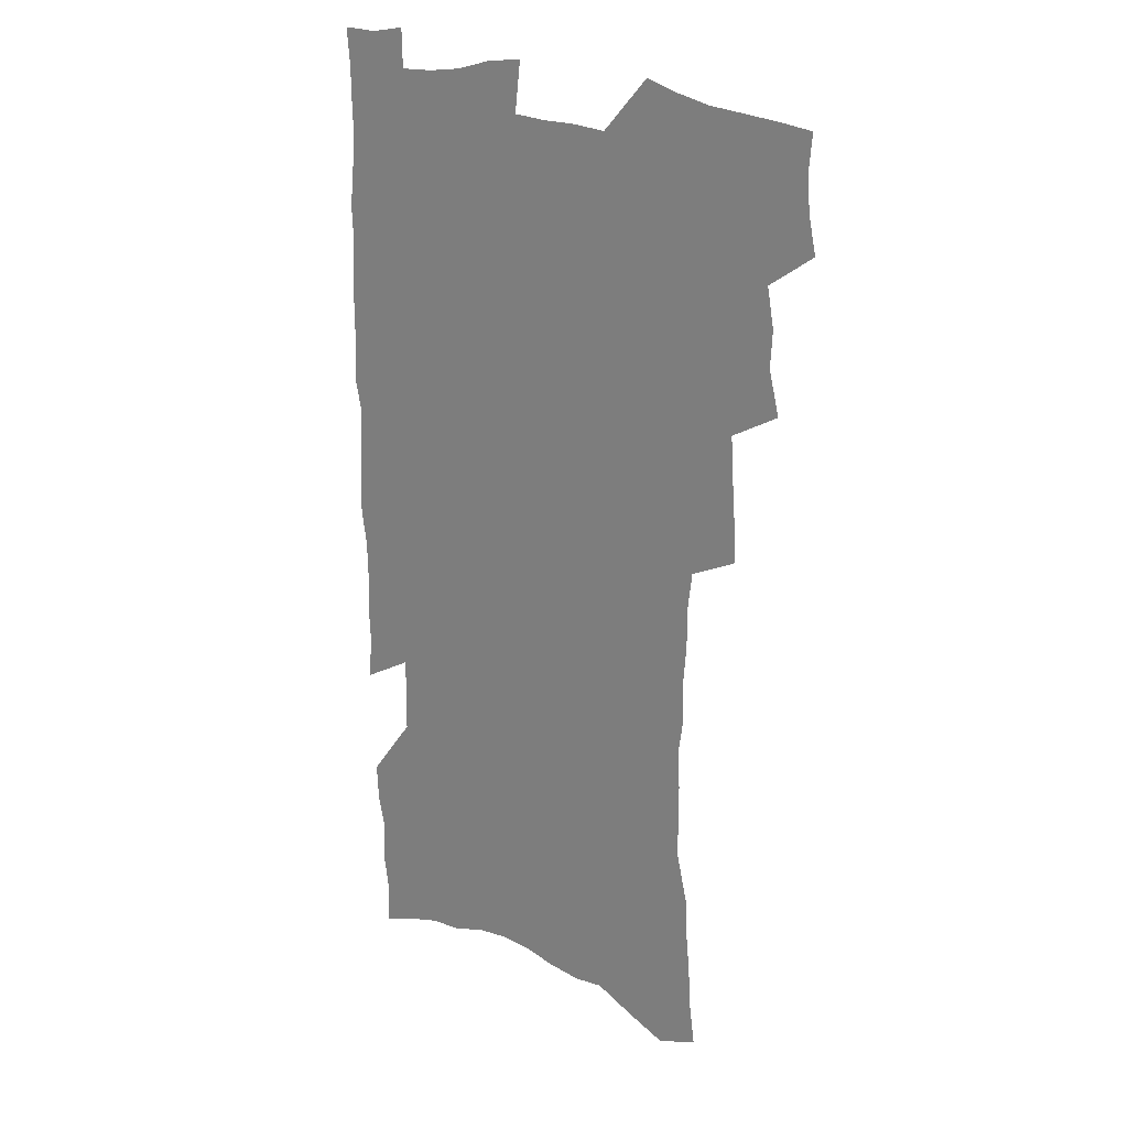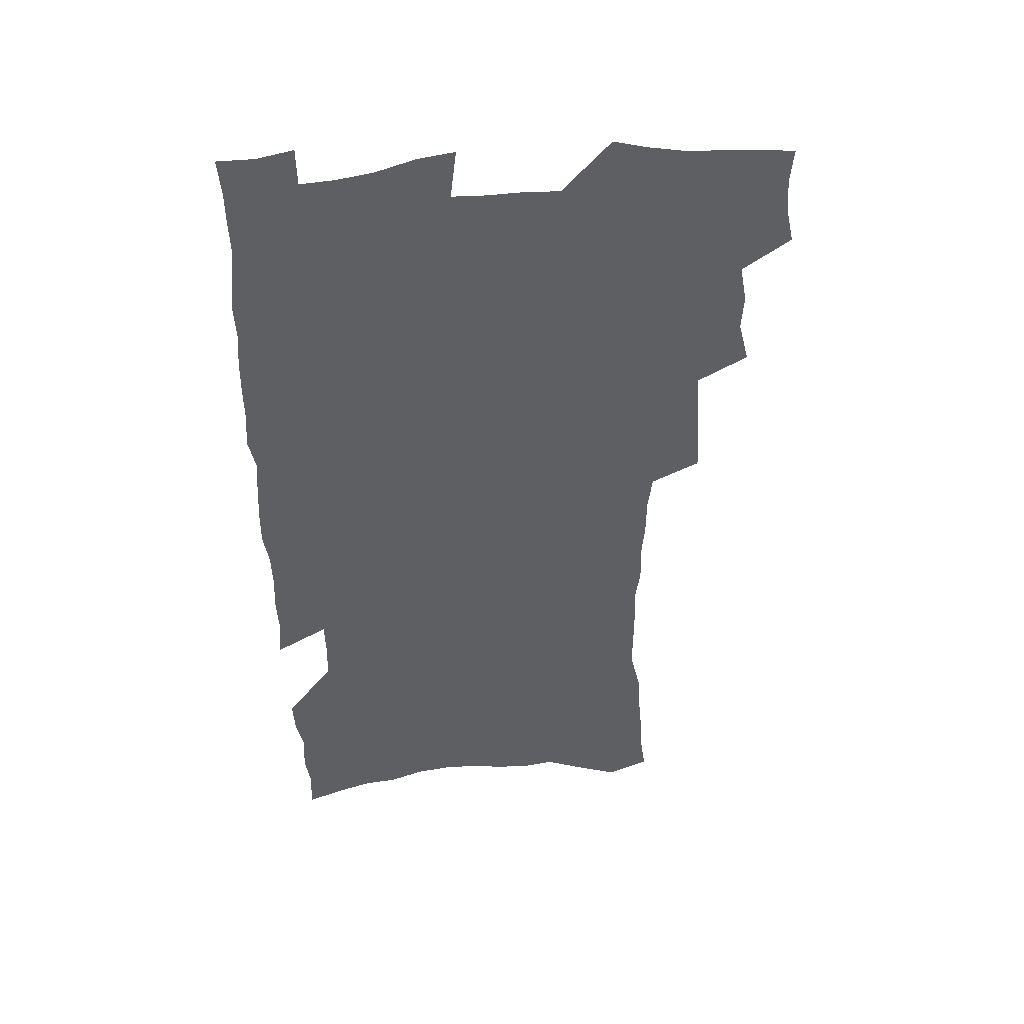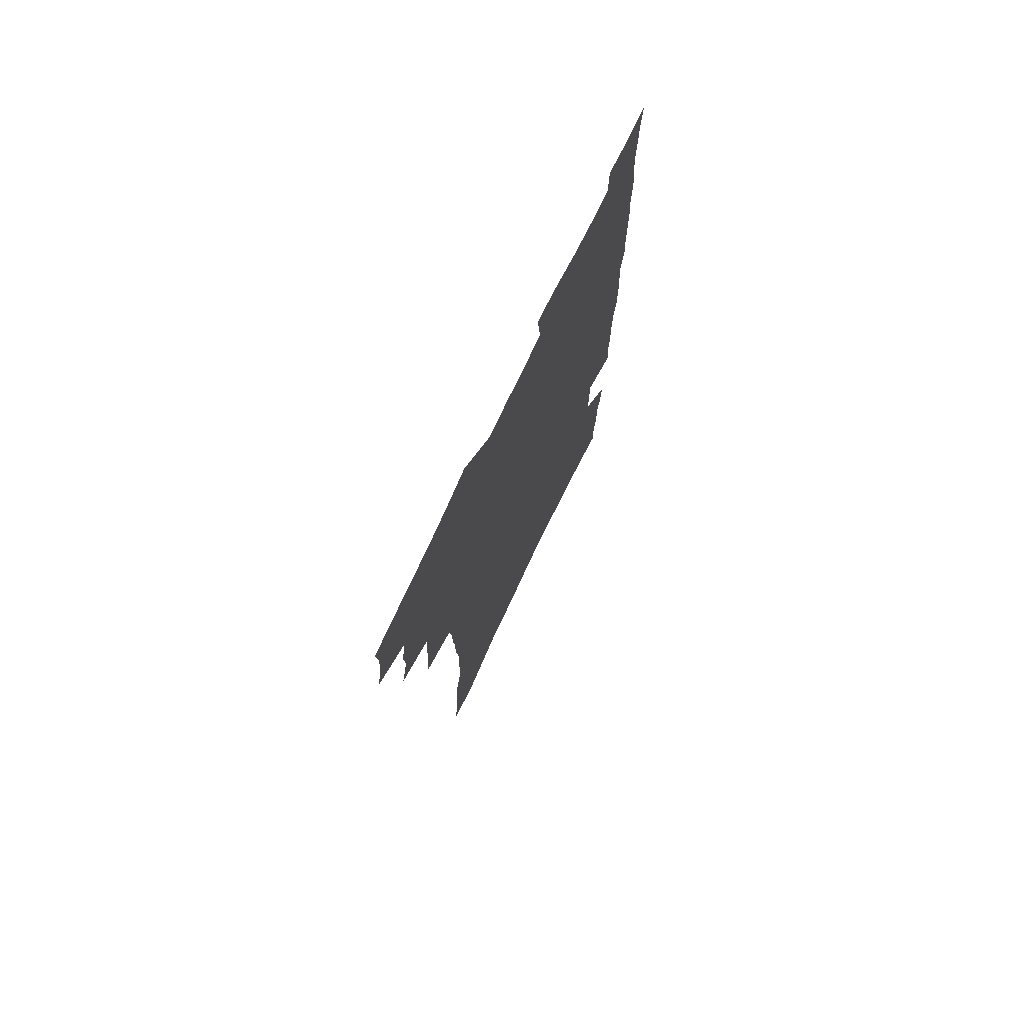
<metadata>
{"format":"obj","ext":"obj","renderer":"f3d","projection":"perspective","resolution":1024,"background":"white","views":[{"elev":22.0,"azim":-141.9,"up":"+Y"},{"elev":47.0,"azim":173.0,"up":"+Y"},{"elev":75.9,"azim":-64.4,"up":"+Y"}]}
</metadata>
<code>
v 476.2 520 0
v 479.5 535.6 0
v 480.6 550.4 0
v 479.3 565.4 0
v 489.5 456 0
v 494 474.4 0
v 493.1 489.6 0
v 496.1 506.1 0
v 496.2 521.1 0
v 497.8 536.2 0
v 496.5 551.1 0
v 494.1 567 0
v 507 392.4 0
v 507.8 410 0
v 509.1 427.5 0
v 510.2 444.5 0
v 511.3 460.9 0
v 512.2 476.8 0
v 512.7 492.2 0
v 511.9 506.9 0
v 514.8 522.4 0
v 513.5 536.9 0
v 511.8 551.9 0
v 509.2 568.3 0
v 520.7 164.9 0
v 523.2 183 0
v 524.1 199.4 0
v 525.7 216.7 0
v 526.6 233.3 0
v 531.4 254.2 0
v 531.2 269.5 0
v 531.2 285.5 0
v 531.9 302.9 0
v 529.8 317.4 0
v 530.3 334.8 0
v 529 350.4 0
v 528.9 367.5 0
v 527.1 382.8 0
v 527.6 400.1 0
v 528.6 417.2 0
v 528.3 432.7 0
v 529.5 449 0
v 528.9 463.7 0
v 530.4 479.3 0
v 531 494 0
v 529.5 508.4 0
v 529.8 522.9 0
v 528.7 537.7 0
v 526.7 553.1 0
v 524.2 569.4 0
v 538.2 158.1 0
v 542.8 179.1 0
v 542.2 193.5 0
v 543.4 210.7 0
v 547.7 231.5 0
v 548.1 247.6 0
v 549.1 264.3 0
v 547.7 278.3 0
v 547.6 294.1 0
v 548.2 311.3 0
v 548 327.5 0
v 547.6 343.2 0
v 546 357.7 0
v 546.9 375 0
v 544.8 389.1 0
v 544.5 404.8 0
v 545.1 420.9 0
v 544.6 435.7 0
v 544.8 450.8 0
v 545.9 466.2 0
v 545.4 480.4 0
v 546.4 495.2 0
v 547.3 509.4 0
v 546 523.3 0
v 543.9 538.7 0
v 541.2 555.5 0
v 538.6 572.4 0
v 554.6 165.1 0
v 556.8 183.1 0
v 559.3 202.3 0
v 562.5 222.4 0
v 563.1 238.8 0
v 564.8 256.6 0
v 564.7 271.7 0
v 564.1 286.4 0
v 562.7 300.3 0
v 562.7 316.5 0
v 562.7 332.7 0
v 561.5 347 0
v 562.1 364 0
v 561.6 378.9 0
v 560.1 392.8 0
v 560 408.1 0
v 560.3 423.4 0
v 560.9 438.8 0
v 561.2 453.5 0
v 561.1 467.7 0
v 561.4 482.1 0
v 561.5 496.1 0
v 561.4 509.9 0
v 560.5 523.9 0
v 559.2 538.8 0
v 557.5 554.4 0
v 552.8 576.5 0
v 571.9 173.3 0
v 573.1 190.1 0
v 576.2 211.5 0
v 577.5 229.1 0
v 577.6 244.3 0
v 578 260.1 0
v 577.7 274.8 0
v 577.5 290.1 0
v 576.2 303.7 0
v 577.3 322.1 0
v 576.6 336.5 0
v 575.4 350.3 0
v 576.4 367.7 0
v 574.9 380.9 0
v 576.2 397.7 0
v 575.9 411.9 0
v 575.4 425.8 0
v 575.5 440.5 0
v 575.8 454.9 0
v 574.7 468.3 0
v 575.5 482.8 0
v 575.9 496.8 0
v 575.4 510.5 0
v 574.5 524.7 0
v 574.5 538.4 0
v 572.8 554.2 0
v 584.9 171.8 0
v 587.8 195.3 0
v 589.6 214.6 0
v 590.1 230.7 0
v 590.4 246.6 0
v 590.6 262 0
v 591 278.4 0
v 590.3 292.4 0
v 589.9 307.5 0
v 590.1 323.6 0
v 589.8 338.8 0
v 589.8 354.5 0
v 589.8 369.8 0
v 589.7 384.6 0
v 589.6 399 0
v 589 412.3 0
v 589.6 427.8 0
v 589 441.2 0
v 589.6 455.9 0
v 589.3 469.6 0
v 589.4 483.3 0
v 589.8 497.1 0
v 589.7 510.8 0
v 589.1 524.8 0
v 588.4 539.2 0
v 587.2 555.2 0
v 598.8 173.4 0
v 600.8 194.4 0
v 603.1 218.7 0
v 603.5 234.5 0
v 603.6 249.8 0
v 603.5 264.2 0
v 603.5 279.3 0
v 603.6 295.5 0
v 603.7 311.5 0
v 603.2 325.6 0
v 603.4 341.8 0
v 603.3 356.8 0
v 603.2 371.5 0
v 603 385.8 0
v 603 400.1 0
v 603.1 414.5 0
v 603.2 428.8 0
v 603.6 443.4 0
v 603.4 456.7 0
v 603.6 470.6 0
v 603.6 484 0
v 603.3 497.5 0
v 603.6 511.1 0
v 603.3 525.1 0
v 602.6 539.9 0
v 602 554.9 0
v 613.3 176.6 0
v 614.3 196.5 0
v 615.5 218.3 0
v 615.8 234.4 0
v 616 250.4 0
v 615.9 263.5 0
v 616.4 281.7 0
v 616.3 295.8 0
v 616.3 311.3 0
v 616.2 326.9 0
v 616.3 343.5 0
v 616.2 357.5 0
v 616.2 371.7 0
v 616.1 385.5 0
v 616.2 400.2 0
v 616.3 413.8 0
v 616.5 428.9 0
v 616.7 443.1 0
v 616.8 456.7 0
v 616.9 470.6 0
v 617 484.2 0
v 617.5 497.7 0
v 617.4 511.3 0
v 617.5 525 0
v 617.3 539.2 0
v 616.4 555.7 0
v 613.9 577.1 0
v 627.3 177.6 0
v 627.7 198.3 0
v 628.1 217.4 0
v 628.3 234.4 0
v 628.5 249.6 0
v 628.8 266.3 0
v 628.9 281.8 0
v 628.9 296.3 0
v 629 310.9 0
v 629 325.3 0
v 629.1 342.5 0
v 629.1 357.6 0
v 629.2 371.8 0
v 629.2 386.8 0
v 629.4 400.3 0
v 629.6 414.5 0
v 629.9 428.4 0
v 629.9 443.1 0
v 630.2 456.4 0
v 630.2 470.8 0
v 630.5 483.9 0
v 630.8 497.5 0
v 631.3 511.2 0
v 631.5 525 0
v 631.5 539.5 0
v 631.3 554.6 0
v 629.2 575.1 0
v 641.1 176.1 0
v 640.9 197.5 0
v 640.9 216.1 0
v 641.2 232 0
v 641.2 248.9 0
v 641.7 264 0
v 641.5 280.7 0
v 641.5 296.2 0
v 641.9 309.9 0
v 641.8 327.7 0
v 641.9 342.1 0
v 642 356.6 0
v 642.3 370.8 0
v 642.4 385.5 0
v 642.6 399.7 0
v 642.6 414.3 0
v 643.4 427.3 0
v 643.2 442.3 0
v 643.7 455.9 0
v 643.6 470.3 0
v 643.9 483.8 0
v 644.7 497.2 0
v 645 510.9 0
v 645.7 524.6 0
v 646.2 538.3 0
v 646.1 553.5 0
v 645.8 570.3 0
v 655.5 171.3 0
v 654.5 194.1 0
v 654.1 213.5 0
v 654.3 229.5 0
v 655.3 243.8 0
v 654.5 262.4 0
v 654.7 278 0
v 654.7 293.6 0
v 654.8 309.3 0
v 655.2 324.4 0
v 655.3 339.5 0
v 655.7 354.1 0
v 655.6 369.3 0
v 655.8 384 0
v 656.1 398.3 0
v 656.3 412.7 0
v 656.8 426.7 0
v 658.5 439.7 0
v 657.6 455.1 0
v 658.4 468.6 0
v 658.1 482.9 0
v 658.3 496.8 0
v 658.3 510.4 0
v 660.1 524.1 0
v 660 538.1 0
v 660.5 552.5 0
v 660.8 568 0
v 669.4 170.4 0
v 669.4 187.8 0
v 668.2 208.6 0
v 668.5 224.9 0
v 668.3 242 0
v 668.4 257.7 0
v 668.4 273.9 0
v 668.3 290.1 0
v 669.1 304.7 0
v 668.9 321 0
v 670.7 334.3 0
v 669.8 351 0
v 670.2 365.8 0
v 670.4 380.6 0
v 671.5 394.6 0
v 671 410 0
v 670.8 424.9 0
v 671.9 438.9 0
v 671.5 453.8 0
v 672.2 467.6 0
v 672.1 482.1 0
v 672.4 495.9 0
v 675.2 509.7 0
v 674.8 523.8 0
v 674.3 538 0
v 674.8 552.1 0
v 675.3 567.3 0
v 675.6 583.7 0
v 684 166.2 0
v 682.9 186 0
v 682.9 203.1 0
v 684 218.4 0
v 683.1 236.2 0
v 682.4 253.1 0
v 683.6 267.6 0
v 683.2 284.3 0
v 683.6 300 0
v 683.8 316 0
v 684.3 331.3 0
v 684.6 346.6 0
v 685.2 361.5 0
v 685.7 376.4 0
v 687.2 390.6 0
v 686.8 406.2 0
v 686.7 421.3 0
v 687.7 435.8 0
v 687.2 451 0
v 687.1 465.7 0
v 688.8 479.6 0
v 688.1 494.4 0
v 689.9 508.5 0
v 688.9 523.6 0
v 688.9 537.7 0
v 688.8 551.6 0
v 689.8 566 0
v 690.8 580.8 0
v 699.2 160.6 0
v 698.5 179.2 0
v 700.6 193.9 0
v 699.9 211.4 0
v 702.7 225.1 0
v 703.6 240.6 0
v 705.8 287.4 0
v 704.3 305.3 0
v 705 321 0
v 704.4 337.6 0
v 704.8 353.2 0
v 707.1 367.4 0
v 707.1 383.1 0
v 706.3 399.4 0
v 705.3 415.7 0
v 708.1 429.7 0
v 707.1 445.7 0
v 707.3 460.9 0
v 707.2 476.1 0
v 706.1 491.6 0
v 706.8 506.2 0
v 705.2 522 0
v 703.9 537.3 0
v 704.4 551.6 0
v 704.6 565.8 0
v 705.9 581.1 0
f 8 9 1
f 1 9 2
f 9 10 2
f 2 10 3
f 10 11 3
f 3 11 4
f 11 12 4
f 16 17 5
f 5 17 6
f 17 18 6
f 6 18 7
f 18 19 7
f 7 19 8
f 19 20 8
f 8 20 9
f 20 21 9
f 9 21 10
f 21 22 10
f 10 22 11
f 22 23 11
f 11 23 12
f 23 24 12
f 38 39 13
f 13 39 14
f 39 40 14
f 14 40 15
f 40 41 15
f 15 41 16
f 41 42 16
f 16 42 17
f 42 43 17
f 17 43 18
f 43 44 18
f 18 44 19
f 44 45 19
f 19 45 20
f 45 46 20
f 20 46 21
f 46 47 21
f 21 47 22
f 47 48 22
f 22 48 23
f 48 49 23
f 23 49 24
f 49 50 24
f 51 52 25
f 25 52 26
f 52 53 26
f 26 53 27
f 53 54 27
f 27 54 28
f 54 55 28
f 28 55 29
f 55 56 29
f 29 56 30
f 56 57 30
f 30 57 31
f 57 58 31
f 31 58 32
f 58 59 32
f 32 59 33
f 59 60 33
f 33 60 34
f 60 61 34
f 34 61 35
f 61 62 35
f 35 62 36
f 62 63 36
f 36 63 37
f 63 64 37
f 37 64 38
f 64 65 38
f 38 65 39
f 65 66 39
f 39 66 40
f 66 67 40
f 40 67 41
f 67 68 41
f 41 68 42
f 68 69 42
f 42 69 43
f 69 70 43
f 43 70 44
f 70 71 44
f 44 71 45
f 71 72 45
f 45 72 46
f 72 73 46
f 46 73 47
f 73 74 47
f 47 74 48
f 74 75 48
f 48 75 49
f 75 76 49
f 49 76 50
f 76 77 50
f 51 78 52
f 78 79 52
f 52 79 53
f 79 80 53
f 53 80 54
f 80 81 54
f 54 81 55
f 81 82 55
f 55 82 56
f 82 83 56
f 56 83 57
f 83 84 57
f 57 84 58
f 84 85 58
f 58 85 59
f 85 86 59
f 59 86 60
f 86 87 60
f 60 87 61
f 87 88 61
f 61 88 62
f 88 89 62
f 62 89 63
f 89 90 63
f 63 90 64
f 90 91 64
f 64 91 65
f 91 92 65
f 65 92 66
f 92 93 66
f 66 93 67
f 93 94 67
f 67 94 68
f 94 95 68
f 68 95 69
f 95 96 69
f 69 96 70
f 96 97 70
f 70 97 71
f 97 98 71
f 71 98 72
f 98 99 72
f 72 99 73
f 99 100 73
f 73 100 74
f 100 101 74
f 74 101 75
f 101 102 75
f 75 102 76
f 102 103 76
f 76 103 77
f 103 104 77
f 78 105 79
f 105 106 79
f 79 106 80
f 106 107 80
f 80 107 81
f 107 108 81
f 81 108 82
f 108 109 82
f 82 109 83
f 109 110 83
f 83 110 84
f 110 111 84
f 84 111 85
f 111 112 85
f 85 112 86
f 112 113 86
f 86 113 87
f 113 114 87
f 87 114 88
f 114 115 88
f 88 115 89
f 115 116 89
f 89 116 90
f 116 117 90
f 90 117 91
f 117 118 91
f 91 118 92
f 118 119 92
f 92 119 93
f 119 120 93
f 93 120 94
f 120 121 94
f 94 121 95
f 121 122 95
f 95 122 96
f 122 123 96
f 96 123 97
f 123 124 97
f 97 124 98
f 124 125 98
f 98 125 99
f 125 126 99
f 99 126 100
f 126 127 100
f 100 127 101
f 127 128 101
f 101 128 102
f 128 129 102
f 102 129 103
f 129 130 103
f 103 130 104
f 105 131 106
f 131 132 106
f 106 132 107
f 132 133 107
f 107 133 108
f 133 134 108
f 108 134 109
f 134 135 109
f 109 135 110
f 135 136 110
f 110 136 111
f 136 137 111
f 111 137 112
f 137 138 112
f 112 138 113
f 138 139 113
f 113 139 114
f 139 140 114
f 114 140 115
f 140 141 115
f 115 141 116
f 141 142 116
f 116 142 117
f 142 143 117
f 117 143 118
f 143 144 118
f 118 144 119
f 144 145 119
f 119 145 120
f 145 146 120
f 120 146 121
f 146 147 121
f 121 147 122
f 147 148 122
f 122 148 123
f 148 149 123
f 123 149 124
f 149 150 124
f 124 150 125
f 150 151 125
f 125 151 126
f 151 152 126
f 126 152 127
f 152 153 127
f 127 153 128
f 153 154 128
f 128 154 129
f 154 155 129
f 129 155 130
f 155 156 130
f 131 157 132
f 157 158 132
f 132 158 133
f 158 159 133
f 133 159 134
f 159 160 134
f 134 160 135
f 160 161 135
f 135 161 136
f 161 162 136
f 136 162 137
f 162 163 137
f 137 163 138
f 163 164 138
f 138 164 139
f 164 165 139
f 139 165 140
f 165 166 140
f 140 166 141
f 166 167 141
f 141 167 142
f 167 168 142
f 142 168 143
f 168 169 143
f 143 169 144
f 169 170 144
f 144 170 145
f 170 171 145
f 145 171 146
f 171 172 146
f 146 172 147
f 172 173 147
f 147 173 148
f 173 174 148
f 148 174 149
f 174 175 149
f 149 175 150
f 175 176 150
f 150 176 151
f 176 177 151
f 151 177 152
f 177 178 152
f 152 178 153
f 178 179 153
f 153 179 154
f 179 180 154
f 154 180 155
f 180 181 155
f 155 181 156
f 181 182 156
f 157 183 158
f 183 184 158
f 158 184 159
f 184 185 159
f 159 185 160
f 185 186 160
f 160 186 161
f 186 187 161
f 161 187 162
f 187 188 162
f 162 188 163
f 188 189 163
f 163 189 164
f 189 190 164
f 164 190 165
f 190 191 165
f 165 191 166
f 191 192 166
f 166 192 167
f 192 193 167
f 167 193 168
f 193 194 168
f 168 194 169
f 194 195 169
f 169 195 170
f 195 196 170
f 170 196 171
f 196 197 171
f 171 197 172
f 197 198 172
f 172 198 173
f 198 199 173
f 173 199 174
f 199 200 174
f 174 200 175
f 200 201 175
f 175 201 176
f 201 202 176
f 176 202 177
f 202 203 177
f 177 203 178
f 203 204 178
f 178 204 179
f 204 205 179
f 179 205 180
f 205 206 180
f 180 206 181
f 206 207 181
f 181 207 182
f 207 208 182
f 183 210 184
f 210 211 184
f 184 211 185
f 211 212 185
f 185 212 186
f 212 213 186
f 186 213 187
f 213 214 187
f 187 214 188
f 214 215 188
f 188 215 189
f 215 216 189
f 189 216 190
f 216 217 190
f 190 217 191
f 217 218 191
f 191 218 192
f 218 219 192
f 192 219 193
f 219 220 193
f 193 220 194
f 220 221 194
f 194 221 195
f 221 222 195
f 195 222 196
f 222 223 196
f 196 223 197
f 223 224 197
f 197 224 198
f 224 225 198
f 198 225 199
f 225 226 199
f 199 226 200
f 226 227 200
f 200 227 201
f 227 228 201
f 201 228 202
f 228 229 202
f 202 229 203
f 229 230 203
f 203 230 204
f 230 231 204
f 204 231 205
f 231 232 205
f 205 232 206
f 232 233 206
f 206 233 207
f 233 234 207
f 207 234 208
f 234 235 208
f 208 235 209
f 235 236 209
f 210 237 211
f 237 238 211
f 211 238 212
f 238 239 212
f 212 239 213
f 239 240 213
f 213 240 214
f 240 241 214
f 214 241 215
f 241 242 215
f 215 242 216
f 242 243 216
f 216 243 217
f 243 244 217
f 217 244 218
f 244 245 218
f 218 245 219
f 245 246 219
f 219 246 220
f 246 247 220
f 220 247 221
f 247 248 221
f 221 248 222
f 248 249 222
f 222 249 223
f 249 250 223
f 223 250 224
f 250 251 224
f 224 251 225
f 251 252 225
f 225 252 226
f 252 253 226
f 226 253 227
f 253 254 227
f 227 254 228
f 254 255 228
f 228 255 229
f 255 256 229
f 229 256 230
f 256 257 230
f 230 257 231
f 257 258 231
f 231 258 232
f 258 259 232
f 232 259 233
f 259 260 233
f 233 260 234
f 260 261 234
f 234 261 235
f 261 262 235
f 235 262 236
f 262 263 236
f 237 264 238
f 264 265 238
f 238 265 239
f 265 266 239
f 239 266 240
f 266 267 240
f 240 267 241
f 267 268 241
f 241 268 242
f 268 269 242
f 242 269 243
f 269 270 243
f 243 270 244
f 270 271 244
f 244 271 245
f 271 272 245
f 245 272 246
f 272 273 246
f 246 273 247
f 273 274 247
f 247 274 248
f 274 275 248
f 248 275 249
f 275 276 249
f 249 276 250
f 276 277 250
f 250 277 251
f 277 278 251
f 251 278 252
f 278 279 252
f 252 279 253
f 279 280 253
f 253 280 254
f 280 281 254
f 254 281 255
f 281 282 255
f 255 282 256
f 282 283 256
f 256 283 257
f 283 284 257
f 257 284 258
f 284 285 258
f 258 285 259
f 285 286 259
f 259 286 260
f 286 287 260
f 260 287 261
f 287 288 261
f 261 288 262
f 288 289 262
f 262 289 263
f 289 290 263
f 264 291 265
f 291 292 265
f 265 292 266
f 292 293 266
f 266 293 267
f 293 294 267
f 267 294 268
f 294 295 268
f 268 295 269
f 295 296 269
f 269 296 270
f 296 297 270
f 270 297 271
f 297 298 271
f 271 298 272
f 298 299 272
f 272 299 273
f 299 300 273
f 273 300 274
f 300 301 274
f 274 301 275
f 301 302 275
f 275 302 276
f 302 303 276
f 276 303 277
f 303 304 277
f 277 304 278
f 304 305 278
f 278 305 279
f 305 306 279
f 279 306 280
f 306 307 280
f 280 307 281
f 307 308 281
f 281 308 282
f 308 309 282
f 282 309 283
f 309 310 283
f 283 310 284
f 310 311 284
f 284 311 285
f 311 312 285
f 285 312 286
f 312 313 286
f 286 313 287
f 313 314 287
f 287 314 288
f 314 315 288
f 288 315 289
f 315 316 289
f 289 316 290
f 316 317 290
f 291 319 292
f 319 320 292
f 292 320 293
f 320 321 293
f 293 321 294
f 321 322 294
f 294 322 295
f 322 323 295
f 295 323 296
f 323 324 296
f 296 324 297
f 324 325 297
f 297 325 298
f 325 326 298
f 298 326 299
f 326 327 299
f 299 327 300
f 327 328 300
f 300 328 301
f 328 329 301
f 301 329 302
f 329 330 302
f 302 330 303
f 330 331 303
f 303 331 304
f 331 332 304
f 304 332 305
f 332 333 305
f 305 333 306
f 333 334 306
f 306 334 307
f 334 335 307
f 307 335 308
f 335 336 308
f 308 336 309
f 336 337 309
f 309 337 310
f 337 338 310
f 310 338 311
f 338 339 311
f 311 339 312
f 339 340 312
f 312 340 313
f 340 341 313
f 313 341 314
f 341 342 314
f 314 342 315
f 342 343 315
f 315 343 316
f 343 344 316
f 316 344 317
f 344 345 317
f 317 345 318
f 345 346 318
f 319 347 320
f 347 348 320
f 320 348 321
f 348 349 321
f 321 349 322
f 349 350 322
f 322 350 323
f 350 351 323
f 323 351 324
f 351 352 324
f 324 352 325
f 327 353 328
f 353 354 328
f 328 354 329
f 354 355 329
f 329 355 330
f 355 356 330
f 330 356 331
f 356 357 331
f 331 357 332
f 357 358 332
f 332 358 333
f 358 359 333
f 333 359 334
f 359 360 334
f 334 360 335
f 360 361 335
f 335 361 336
f 361 362 336
f 336 362 337
f 362 363 337
f 337 363 338
f 363 364 338
f 338 364 339
f 364 365 339
f 339 365 340
f 365 366 340
f 340 366 341
f 366 367 341
f 341 367 342
f 367 368 342
f 342 368 343
f 368 369 343
f 343 369 344
f 369 370 344
f 344 370 345
f 370 371 345
f 345 371 346
f 371 372 346

</code>
